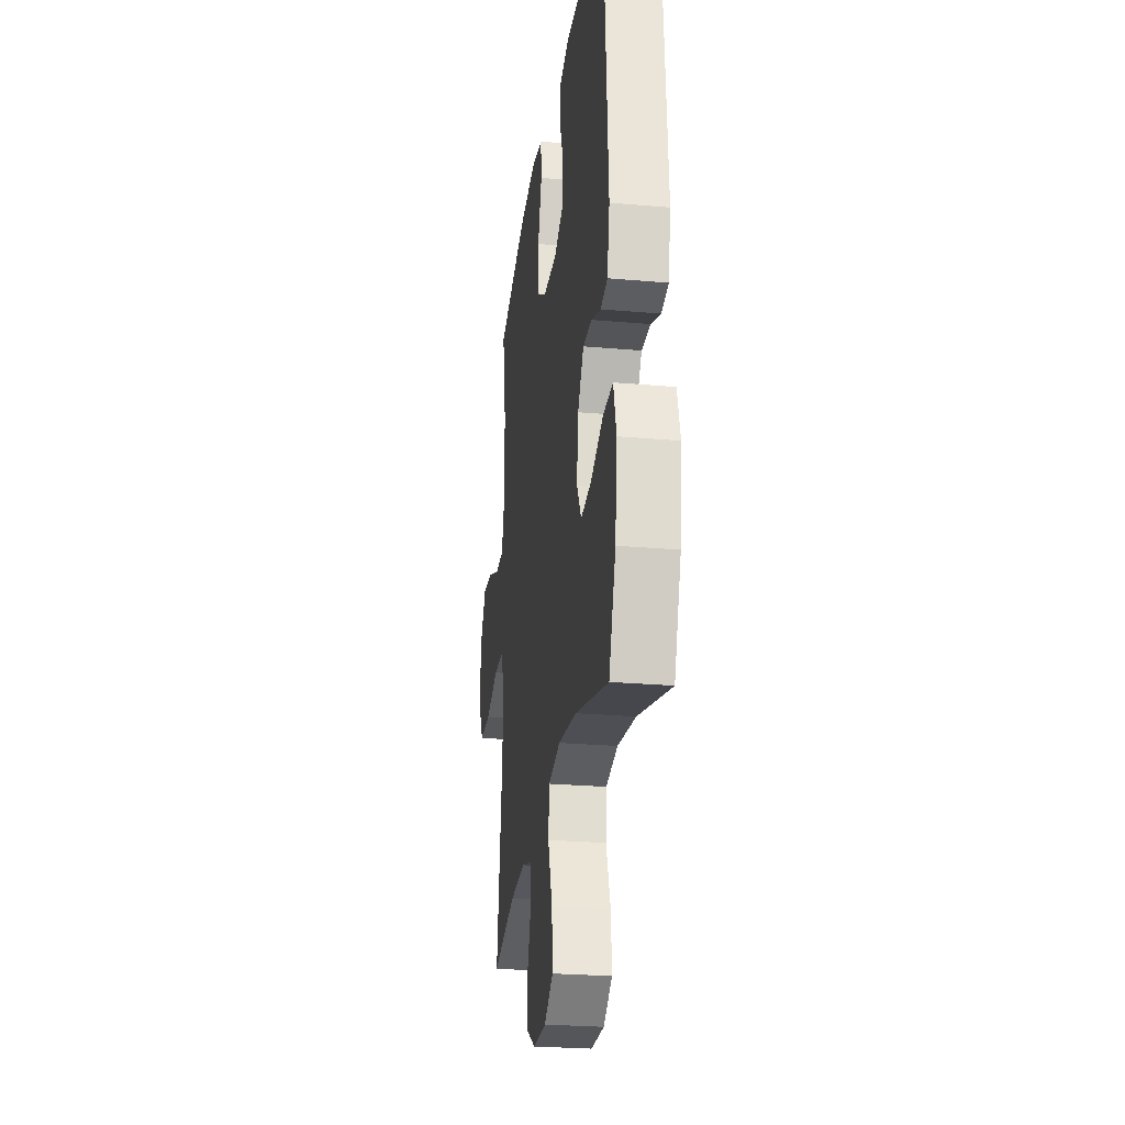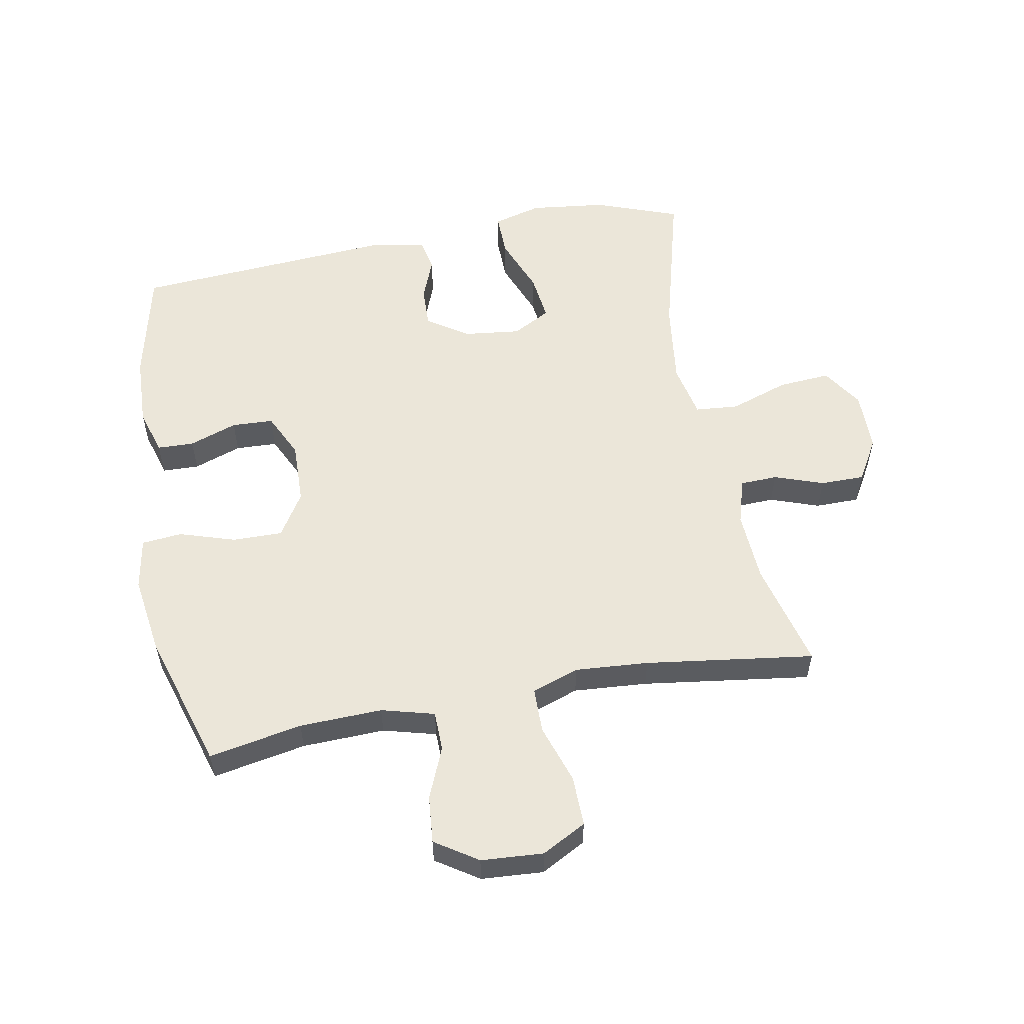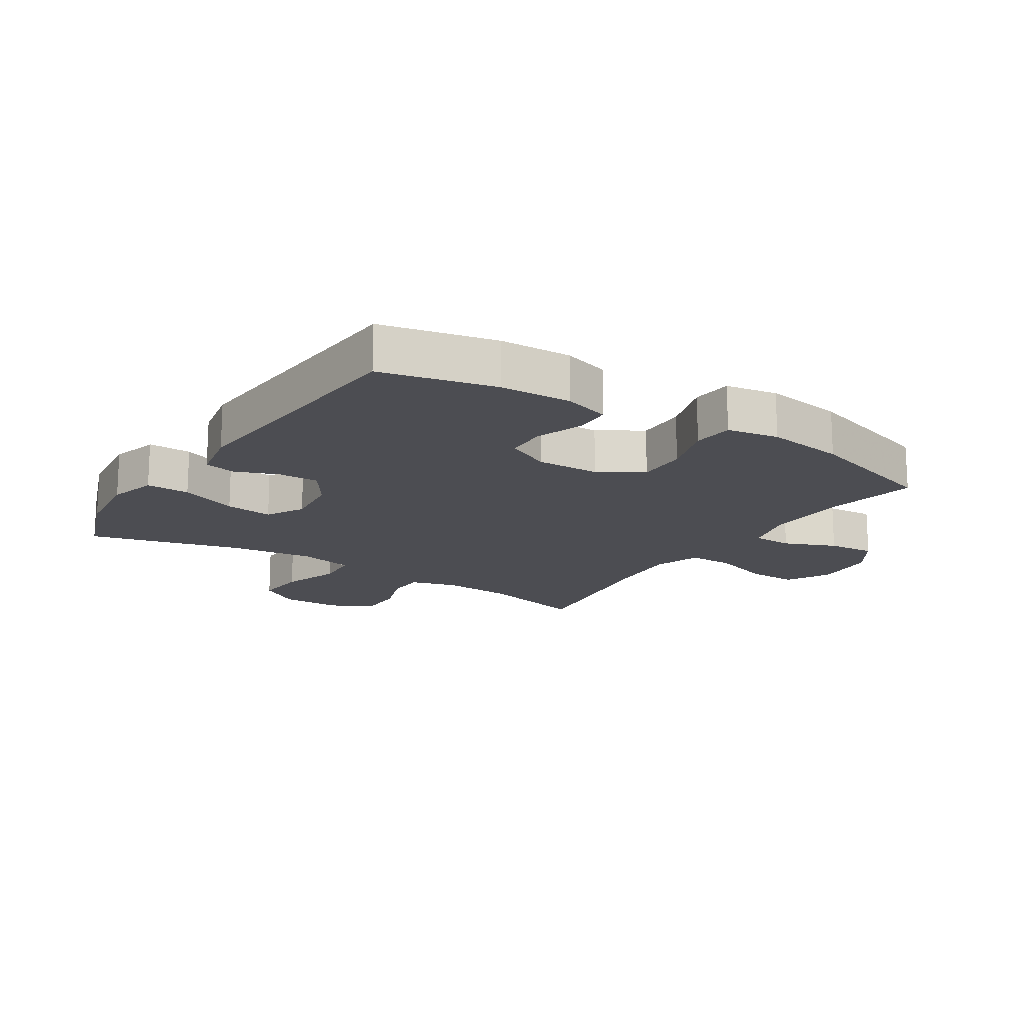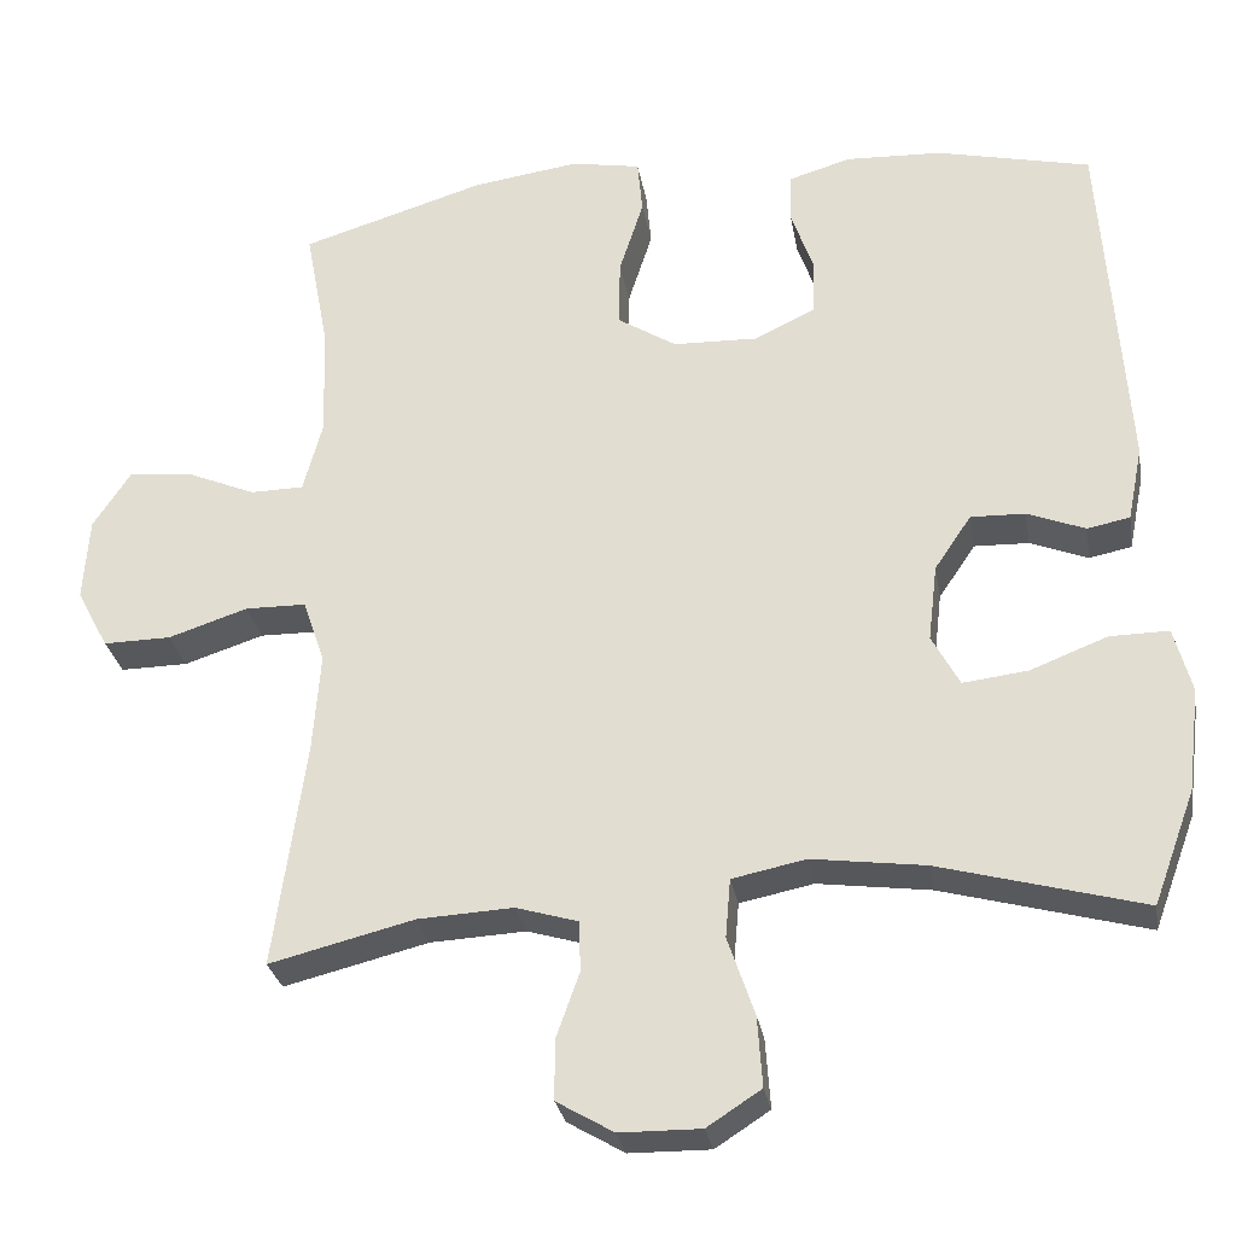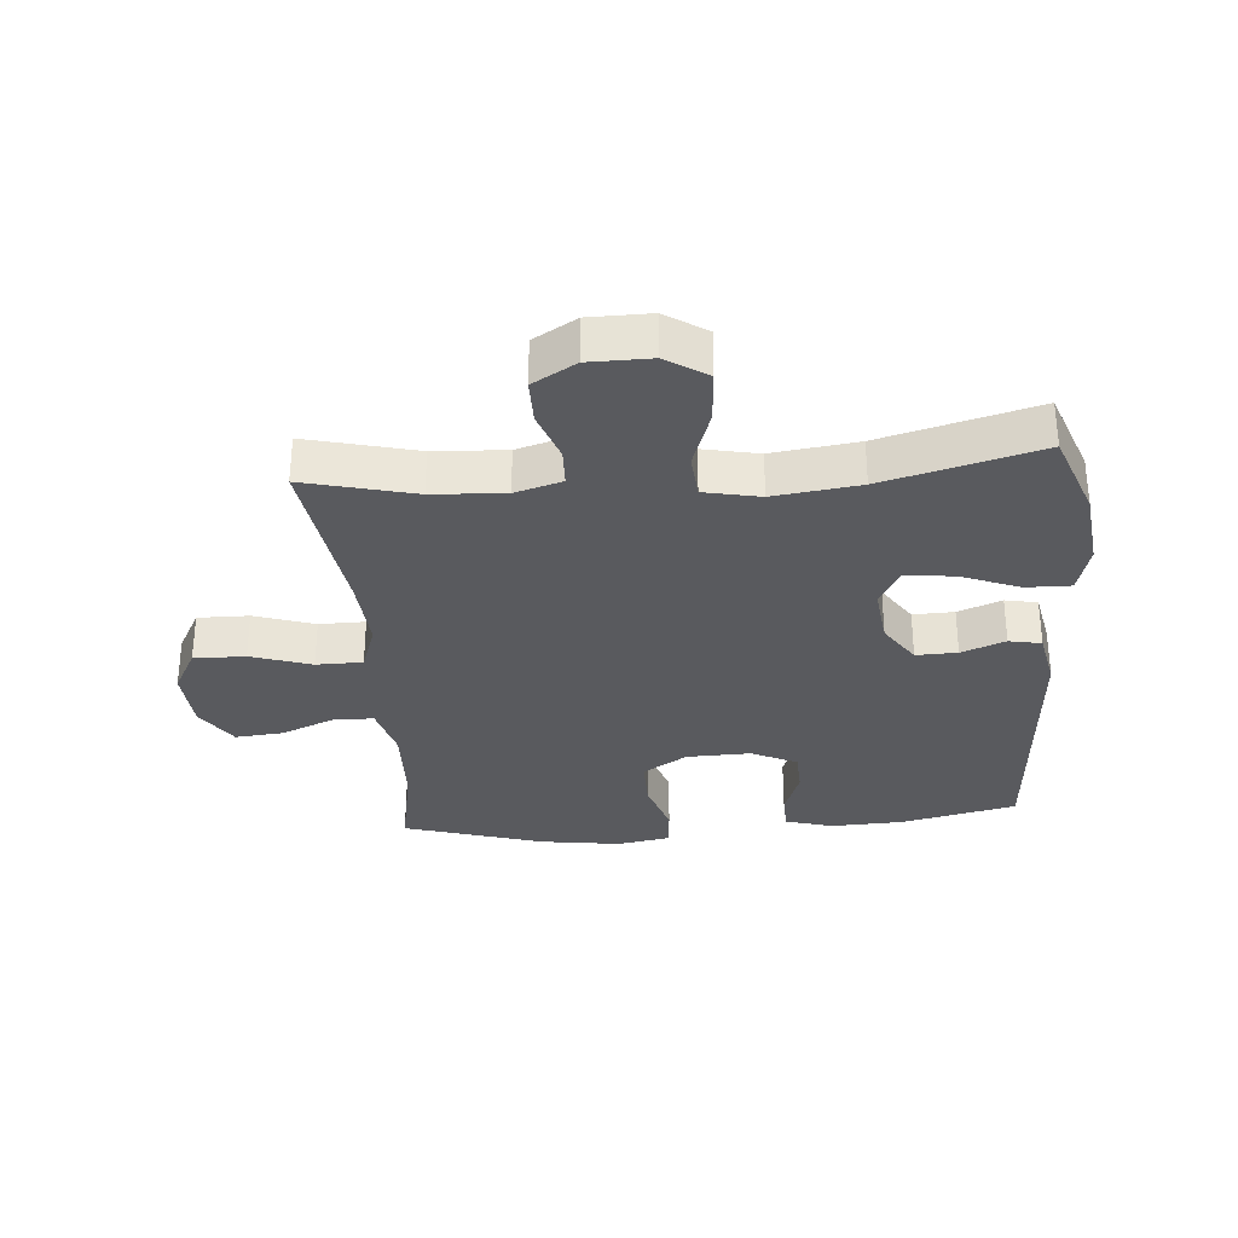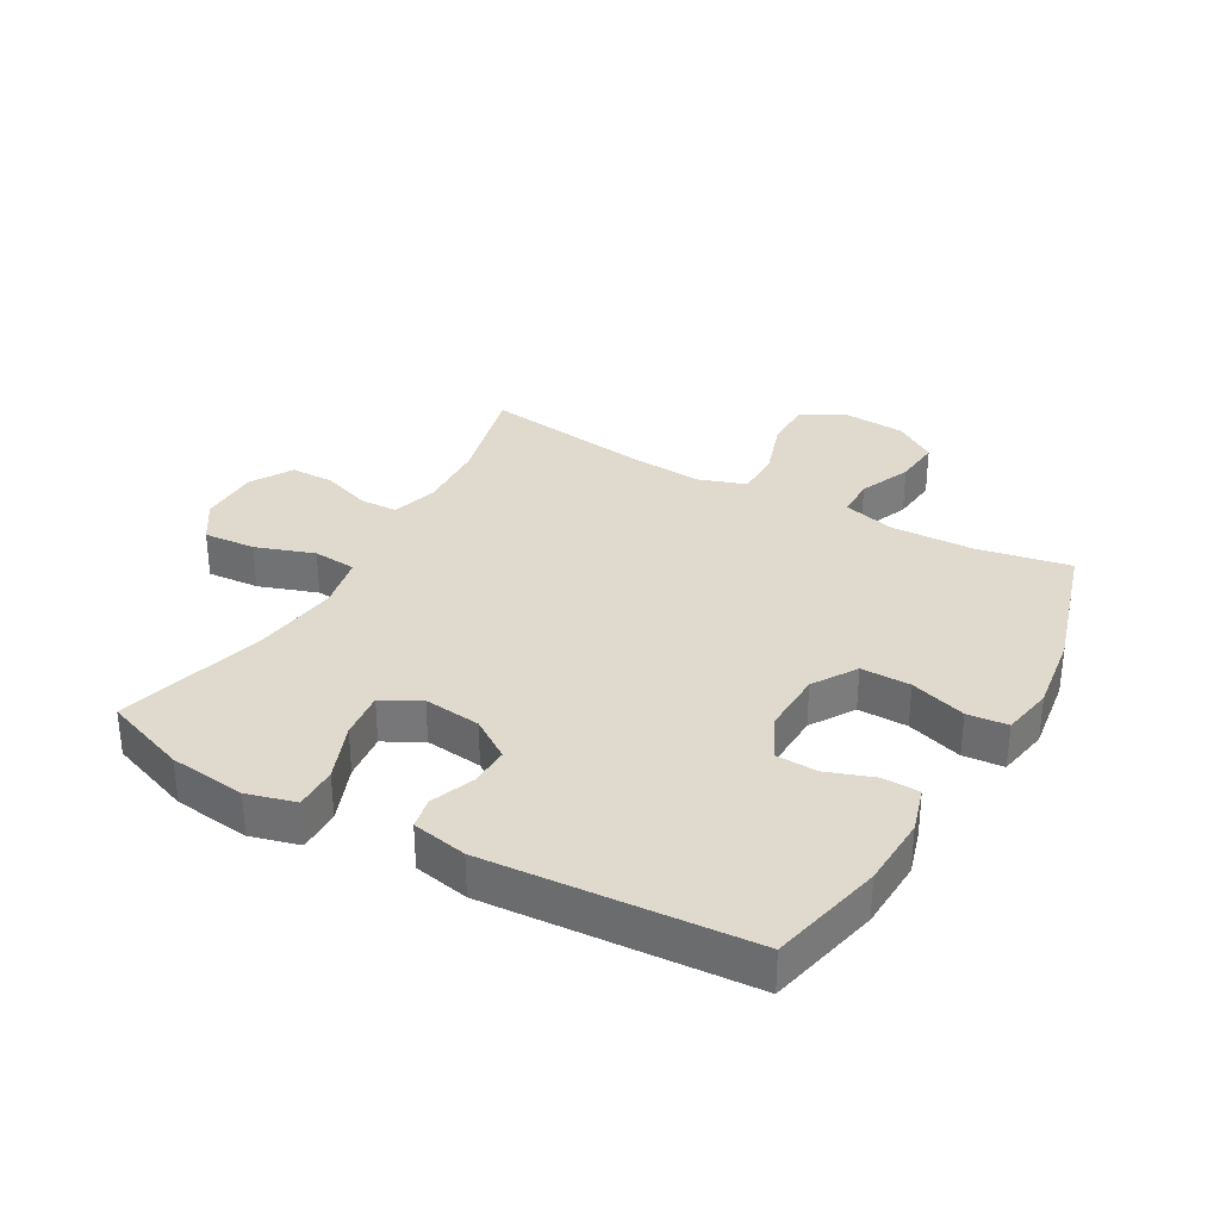
<metadata>
{"format":"obj","ext":"obj","renderer":"f3d","projection":"perspective","resolution":1024,"background":"white","views":[{"elev":-25.9,"azim":-98.0,"up":"+Z"},{"elev":55.8,"azim":79.3,"up":"+Y"},{"elev":-16.4,"azim":-33.1,"up":"+Y"},{"elev":-28.6,"azim":-170.3,"up":"+Z"},{"elev":-31.8,"azim":-175.5,"up":"+Y"},{"elev":32.7,"azim":-60.5,"up":"+Y"}]}
</metadata>
<code>
v 0.5 0.07 -0.5
v 0.327 0.07 -0.457
v 0.213 0.07 -0.451
v 0.139 0.07 -0.473
v 0.137 0.07 -0.533
v 0.165 0.07 -0.612
v 0.165 0.07 -0.683
v 0.097 0.07 -0.723
v 0 0.07 -0.724
v -0.065 0.07 -0.682
v -0.059 0.07 -0.598
v -0.027 0.07 -0.504
v -0.033 0.07 -0.434
v -0.121 0.07 -0.416
v -0.256 0.07 -0.434
v -0.5 0.07 -0.5
v -0.55 0.07 -0.365
v -0.565 0.07 -0.242
v -0.544 0.07 -0.164
v -0.474 0.07 -0.165
v -0.381 0.07 -0.201
v -0.304 0.07 -0.21
v -0.271 0.07 -0.149
v -0.282 0.07 -0.057
v -0.326 0.07 0.008
v -0.391 0.07 0.006
v -0.46 0.07 -0.021
v -0.511 0.07 -0.011
v -0.529 0.07 0.078
v -0.5 0.07 0.5
v -0.317 0.07 0.542
v -0.202 0.07 0.547
v -0.128 0.07 0.525
v -0.126 0.07 0.466
v -0.153 0.07 0.389
v -0.15 0.07 0.322
v -0.078 0.07 0.288
v 0.023 0.07 0.291
v 0.093 0.07 0.335
v 0.092 0.07 0.415
v 0.063 0.07 0.505
v 0.069 0.07 0.57
v 0.152 0.07 0.585
v 0.279 0.07 0.567
v 0.5 0.07 0.5
v 0.472 0.07 0.35
v 0.468 0.07 0.217
v 0.491 0.07 0.132
v 0.555 0.07 0.131
v 0.638 0.07 0.166
v 0.714 0.07 0.173
v 0.759 0.07 0.105
v 0.766 0.07 0.005
v 0.728 0.07 -0.066
v 0.647 0.07 -0.065
v 0.552 0.07 -0.034
v 0.479 0.07 -0.035
v 0.453 0.07 -0.111
v 0.462 0.07 -0.229
v 0.5 0 -0.5
v 0.327 0 -0.457
v 0.213 0 -0.451
v 0.139 0 -0.473
v 0.137 0 -0.533
v 0.165 0 -0.612
v 0.165 0 -0.683
v 0.097 0 -0.723
v 0 0 -0.724
v -0.065 0 -0.682
v -0.059 0 -0.598
v -0.027 0 -0.504
v -0.033 0 -0.434
v -0.121 0 -0.416
v -0.256 0 -0.434
v -0.5 0 -0.5
v -0.55 0 -0.365
v -0.565 0 -0.242
v -0.544 0 -0.164
v -0.474 0 -0.165
v -0.381 0 -0.201
v -0.304 0 -0.21
v -0.271 0 -0.149
v -0.282 0 -0.057
v -0.326 0 0.008
v -0.391 0 0.006
v -0.46 0 -0.021
v -0.511 0 -0.011
v -0.529 0 0.078
v -0.5 0 0.5
v -0.317 0 0.542
v -0.202 0 0.547
v -0.128 0 0.525
v -0.126 0 0.466
v -0.153 0 0.389
v -0.15 0 0.322
v -0.078 0 0.288
v 0.023 0 0.291
v 0.093 0 0.335
v 0.092 0 0.415
v 0.063 0 0.505
v 0.069 0 0.57
v 0.152 0 0.585
v 0.279 0 0.567
v 0.5 0 0.5
v 0.472 0 0.35
v 0.468 0 0.217
v 0.491 0 0.132
v 0.555 0 0.131
v 0.638 0 0.166
v 0.714 0 0.173
v 0.759 0 0.105
v 0.766 0 0.005
v 0.728 0 -0.066
v 0.647 0 -0.065
v 0.552 0 -0.034
v 0.479 0 -0.035
v 0.453 0 -0.111
v 0.462 0 -0.229
f 54 55 56
f 53 54 56
f 52 53 56
f 51 52 56
f 50 51 56
f 49 50 56
f 48 49 56 57
f 47 48 57 58
f 44 45 46
f 43 44 46
f 42 43 46
f 41 42 46
f 40 41 46
f 46 47 58
f 40 46 58
f 39 40 58
f 33 34 35
f 32 33 35
f 31 32 35
f 30 31 35
f 29 30 35
f 28 29 35
f 27 28 35
f 26 27 35
f 25 26 35 36
f 24 25 36 37
f 19 20 21
f 18 19 21
f 17 18 21
f 16 17 21
f 15 16 21
f 14 15 21 22
f 13 14 22 23
f 10 11 12
f 9 10 12
f 8 9 12
f 7 8 12
f 6 7 12
f 5 6 12
f 4 5 12 13
f 24 37 38
f 23 24 38
f 13 23 38
f 4 13 38
f 3 4 38
f 39 58 59
f 38 39 59
f 3 38 59
f 2 3 59
f 1 2 59
f 115 114 113
f 115 113 112
f 115 112 111
f 115 111 110
f 115 110 109
f 115 109 108
f 116 115 108 107
f 117 116 107 106
f 105 104 103
f 105 103 102
f 105 102 101
f 105 101 100
f 105 100 99
f 117 106 105
f 117 105 99
f 117 99 98
f 94 93 92
f 94 92 91
f 94 91 90
f 94 90 89
f 94 89 88
f 94 88 87
f 94 87 86
f 94 86 85
f 95 94 85 84
f 96 95 84 83
f 80 79 78
f 80 78 77
f 80 77 76
f 80 76 75
f 80 75 74
f 81 80 74 73
f 82 81 73 72
f 71 70 69
f 71 69 68
f 71 68 67
f 71 67 66
f 71 66 65
f 71 65 64
f 72 71 64 63
f 97 96 83
f 97 83 82
f 97 82 72
f 97 72 63
f 97 63 62
f 118 117 98
f 118 98 97
f 118 97 62
f 118 62 61
f 118 61 60
f 1 60 61 2
f 2 61 62 3
f 3 62 63 4
f 4 63 64 5
f 5 64 65 6
f 6 65 66 7
f 7 66 67 8
f 8 67 68 9
f 9 68 69 10
f 10 69 70 11
f 11 70 71 12
f 12 71 72 13
f 13 72 73 14
f 14 73 74 15
f 15 74 75 16
f 16 75 76 17
f 17 76 77 18
f 18 77 78 19
f 19 78 79 20
f 20 79 80 21
f 21 80 81 22
f 22 81 82 23
f 23 82 83 24
f 24 83 84 25
f 25 84 85 26
f 26 85 86 27
f 27 86 87 28
f 28 87 88 29
f 29 88 89 30
f 30 89 90 31
f 31 90 91 32
f 32 91 92 33
f 33 92 93 34
f 34 93 94 35
f 35 94 95 36
f 36 95 96 37
f 37 96 97 38
f 38 97 98 39
f 39 98 99 40
f 40 99 100 41
f 41 100 101 42
f 42 101 102 43
f 43 102 103 44
f 44 103 104 45
f 45 104 105 46
f 46 105 106 47
f 47 106 107 48
f 48 107 108 49
f 49 108 109 50
f 50 109 110 51
f 51 110 111 52
f 52 111 112 53
f 53 112 113 54
f 54 113 114 55
f 55 114 115 56
f 56 115 116 57
f 57 116 117 58
f 58 117 118 59
f 59 118 60 1

</code>
